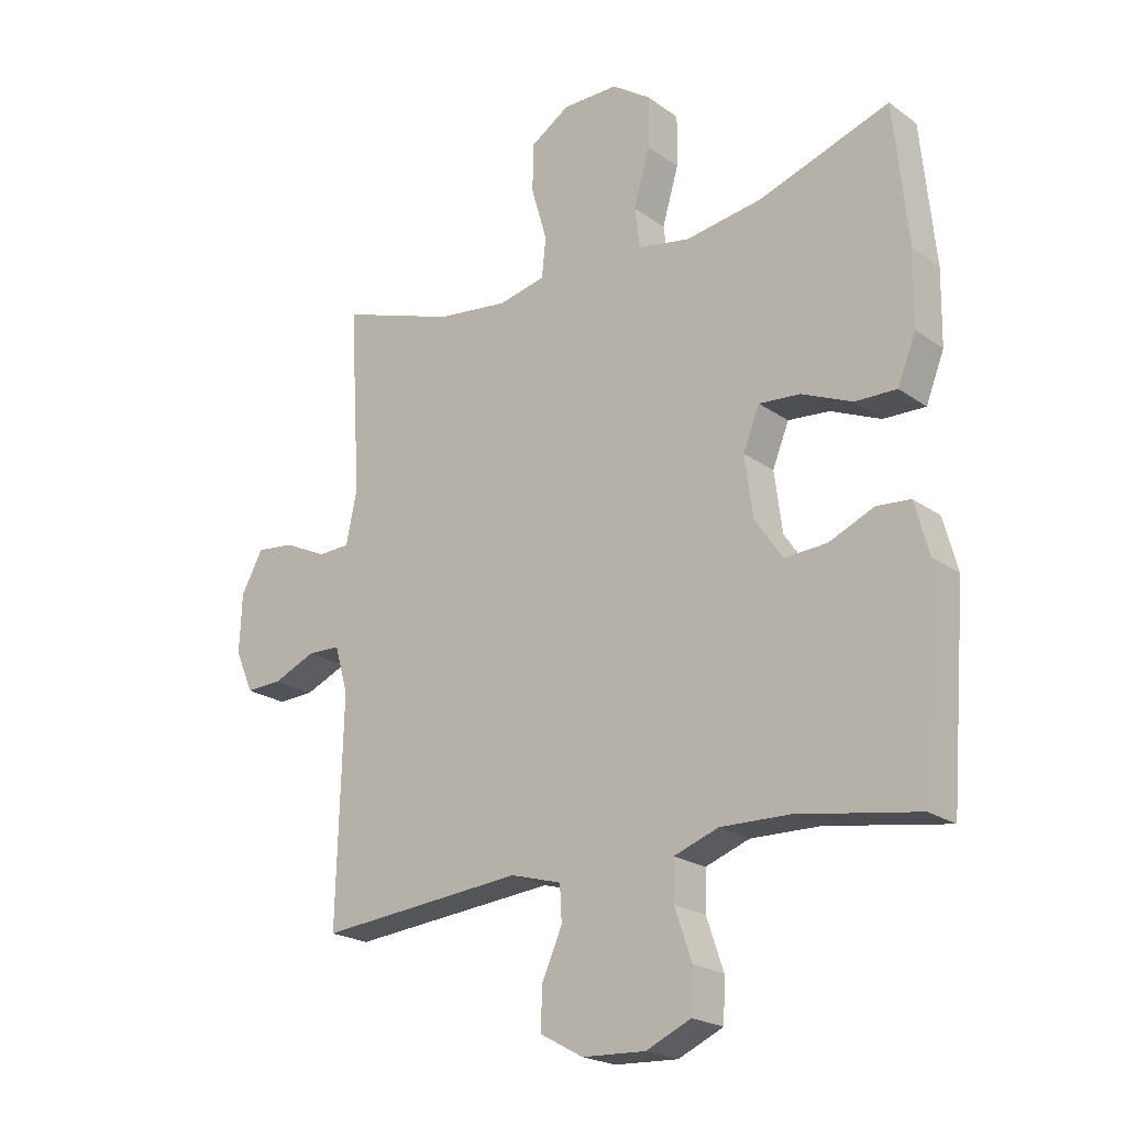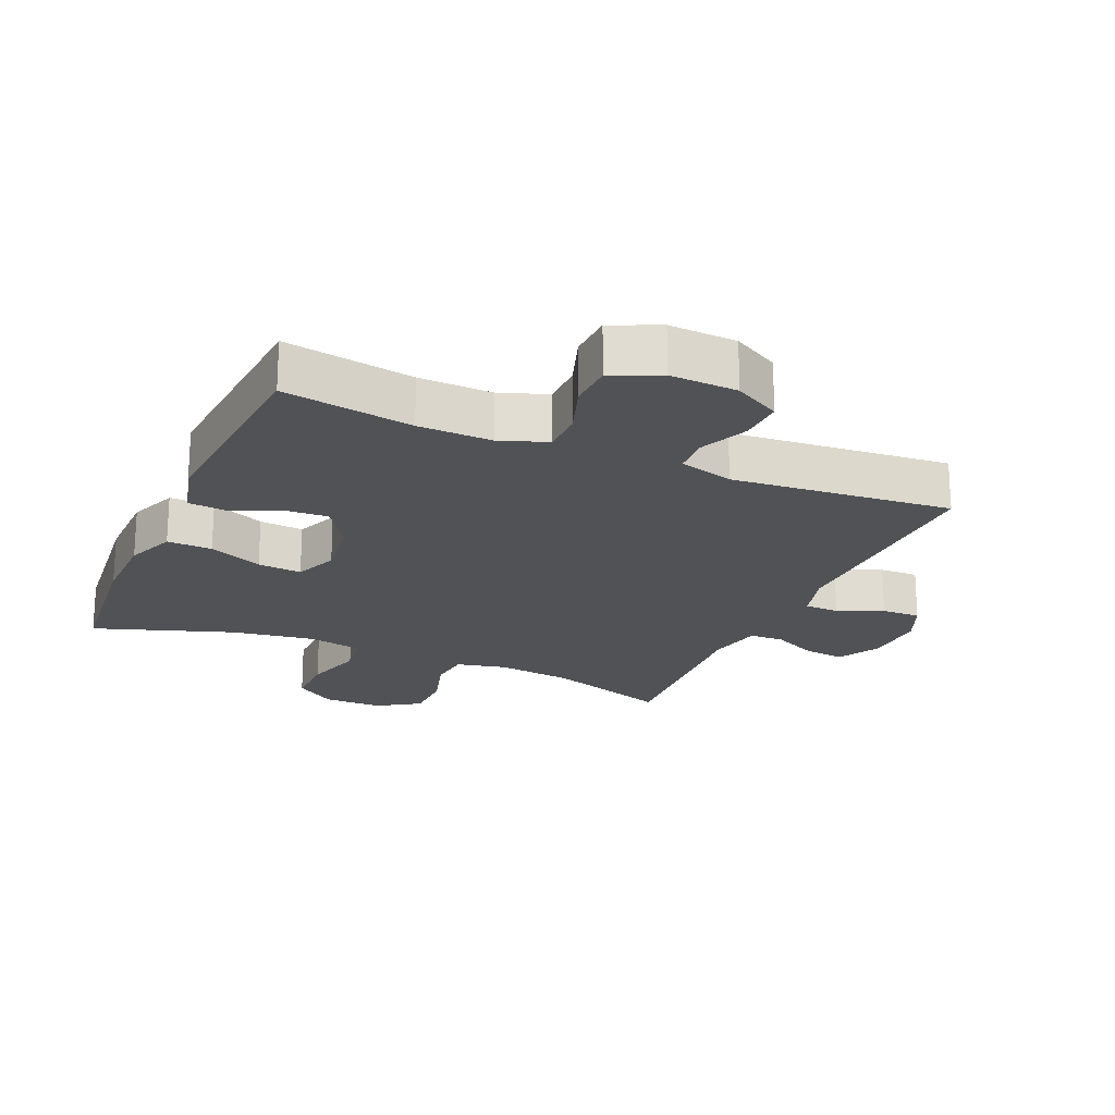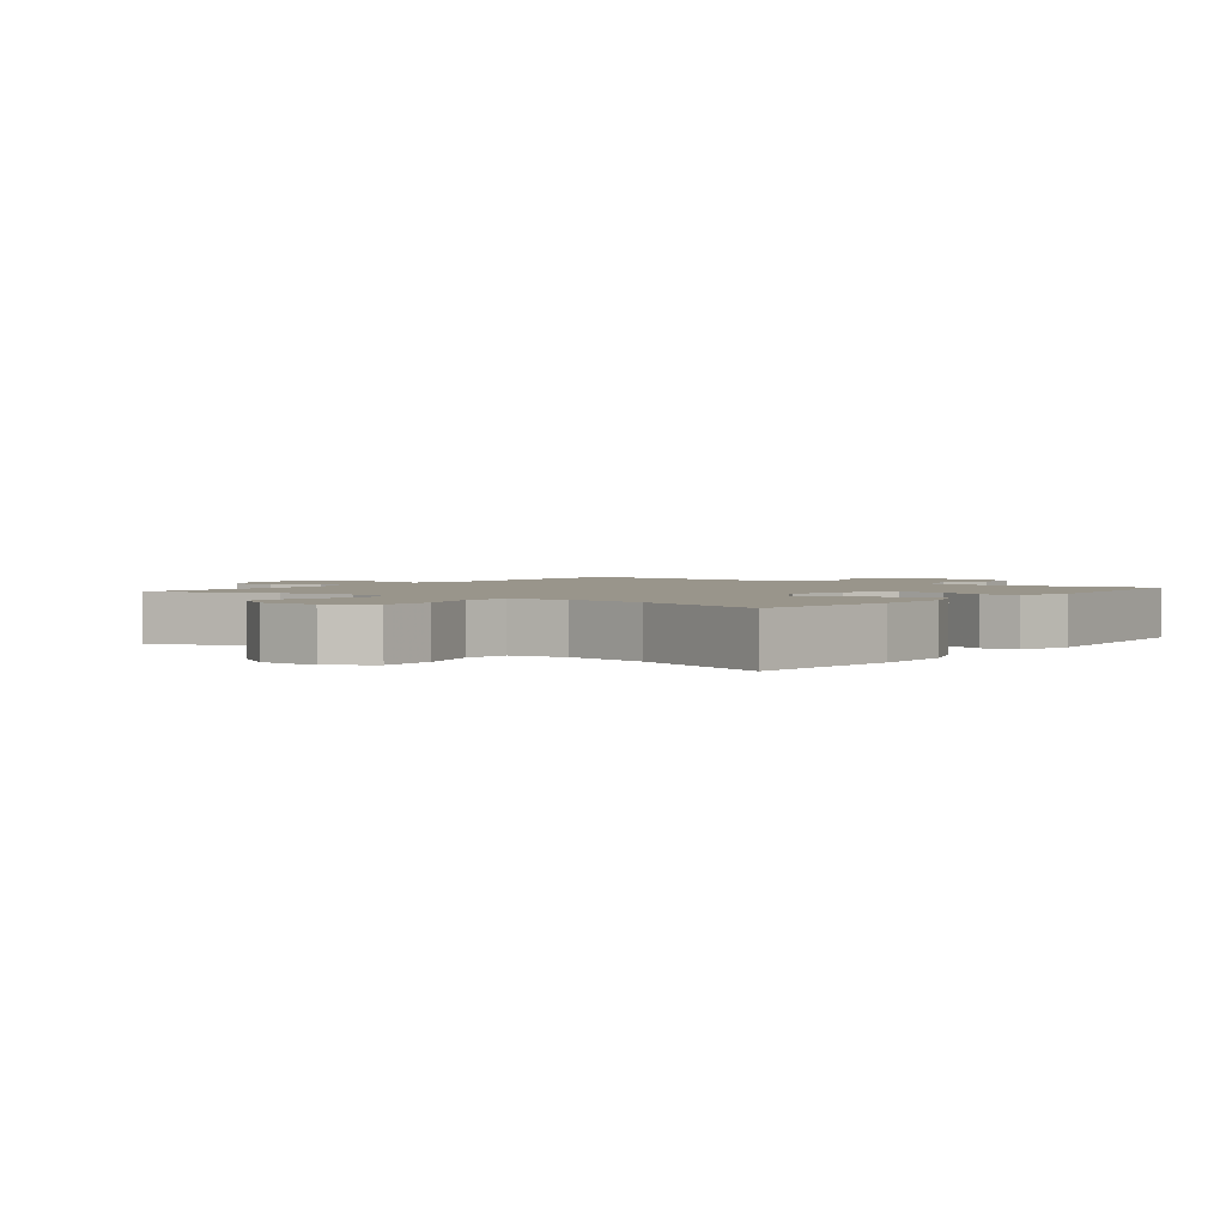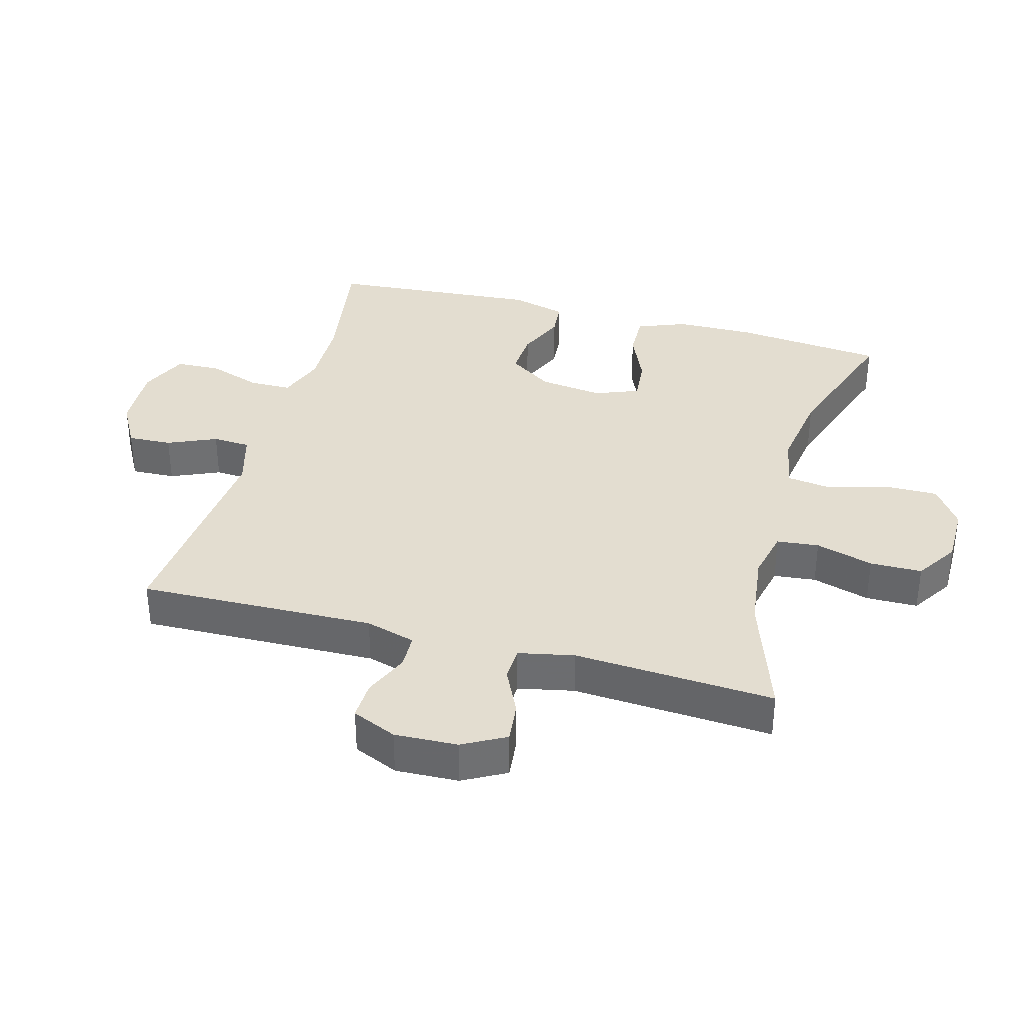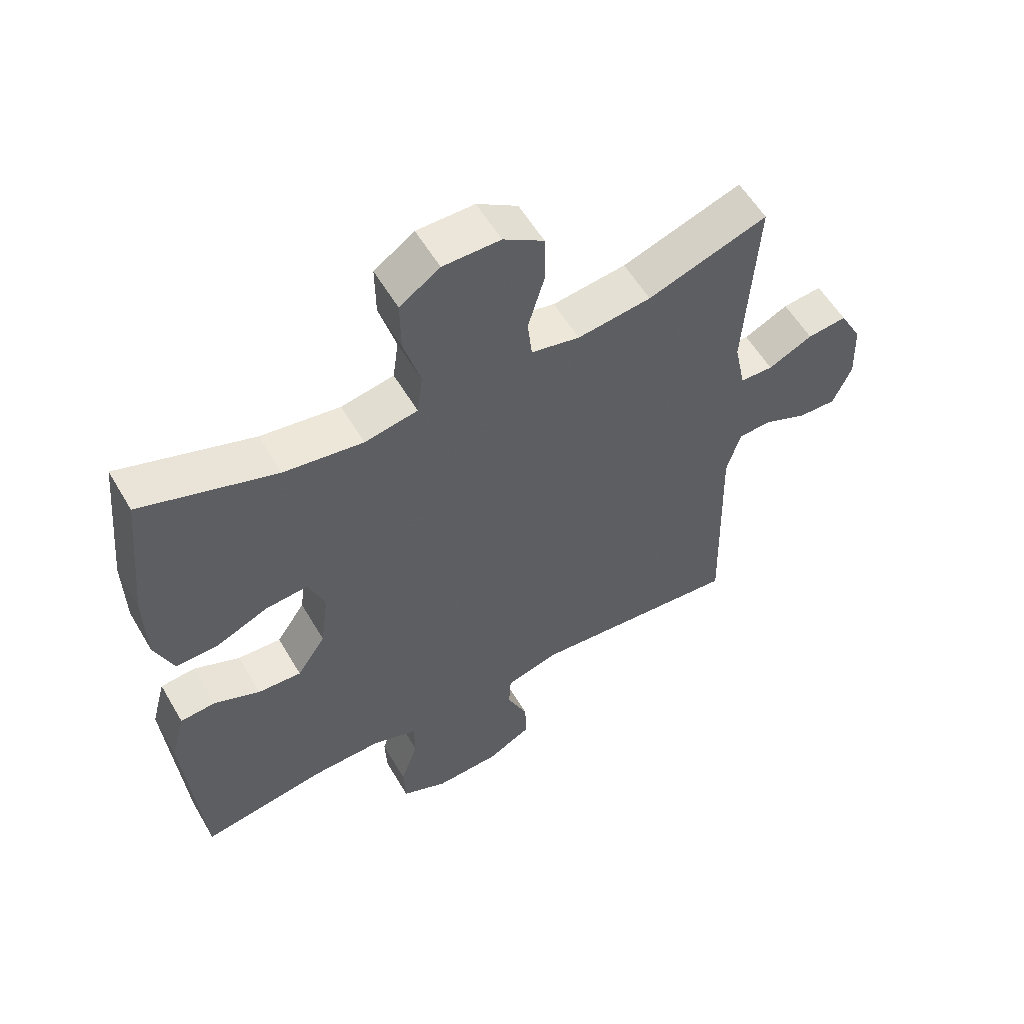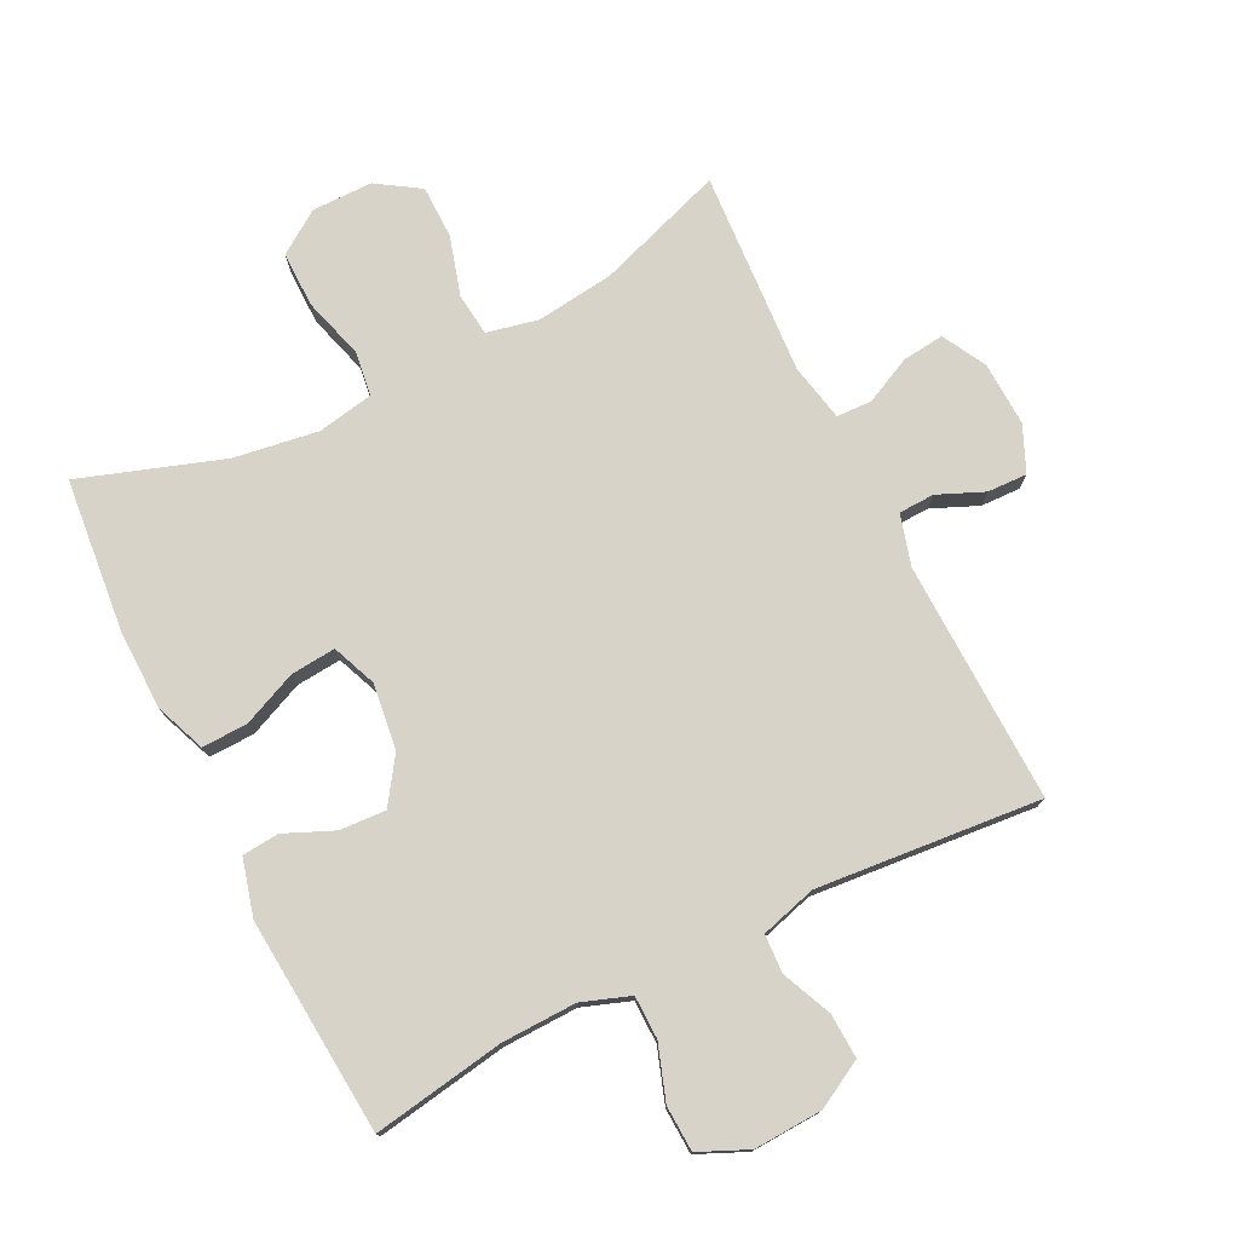
<metadata>
{"format":"obj","ext":"obj","renderer":"f3d","projection":"perspective","resolution":1024,"background":"white","views":[{"elev":-21.6,"azim":39.1,"up":"+Z"},{"elev":-20.9,"azim":156.5,"up":"+Y"},{"elev":2.2,"azim":37.6,"up":"+Y"},{"elev":35.6,"azim":-74.6,"up":"+Y"},{"elev":56.9,"azim":149.9,"up":"+Z"},{"elev":76.3,"azim":153.5,"up":"+Y"}]}
</metadata>
<code>
v -0.5 0.07 0.5
v -0.308 0.07 0.434
v -0.19 0.07 0.419
v -0.112 0.07 0.436
v -0.105 0.07 0.501
v -0.131 0.07 0.59
v -0.13 0.07 0.67
v -0.065 0.07 0.712
v 0.027 0.07 0.712
v 0.091 0.07 0.668
v 0.09 0.07 0.584
v 0.063 0.07 0.491
v 0.072 0.07 0.424
v 0.157 0.07 0.408
v 0.284 0.07 0.427
v 0.5 0.07 0.5
v 0.523 0.07 0.269
v 0.521 0.07 0.148
v 0.491 0.07 0.072
v 0.422 0.07 0.074
v 0.339 0.07 0.11
v 0.271 0.07 0.116
v 0.244 0.07 0.049
v 0.257 0.07 -0.05
v 0.303 0.07 -0.118
v 0.373 0.07 -0.114
v 0.447 0.07 -0.082
v 0.503 0.07 -0.087
v 0.526 0.07 -0.173
v 0.5 0.07 -0.5
v 0.301 0.07 -0.467
v 0.188 0.07 -0.464
v 0.115 0.07 -0.49
v 0.114 0.07 -0.555
v 0.142 0.07 -0.637
v 0.139 0.07 -0.706
v 0.065 0.07 -0.739
v -0.039 0.07 -0.734
v -0.11 0.07 -0.695
v -0.107 0.07 -0.627
v -0.074 0.07 -0.552
v -0.077 0.07 -0.494
v -0.161 0.07 -0.47
v -0.5 0.07 -0.5
v -0.49 0.07 -0.135
v -0.512 0.07 -0.058
v -0.566 0.07 -0.056
v -0.636 0.07 -0.086
v -0.696 0.07 -0.088
v -0.726 0.07 -0.019
v -0.722 0.07 0.078
v -0.686 0.07 0.144
v -0.623 0.07 0.137
v -0.552 0.07 0.103
v -0.499 0.07 0.105
v -0.481 0.07 0.191
v -0.5 0 0.5
v -0.308 0 0.434
v -0.19 0 0.419
v -0.112 0 0.436
v -0.105 0 0.501
v -0.131 0 0.59
v -0.13 0 0.67
v -0.065 0 0.712
v 0.027 0 0.712
v 0.091 0 0.668
v 0.09 0 0.584
v 0.063 0 0.491
v 0.072 0 0.424
v 0.157 0 0.408
v 0.284 0 0.427
v 0.5 0 0.5
v 0.523 0 0.269
v 0.521 0 0.148
v 0.491 0 0.072
v 0.422 0 0.074
v 0.339 0 0.11
v 0.271 0 0.116
v 0.244 0 0.049
v 0.257 0 -0.05
v 0.303 0 -0.118
v 0.373 0 -0.114
v 0.447 0 -0.082
v 0.503 0 -0.087
v 0.526 0 -0.173
v 0.5 0 -0.5
v 0.301 0 -0.467
v 0.188 0 -0.464
v 0.115 0 -0.49
v 0.114 0 -0.555
v 0.142 0 -0.637
v 0.139 0 -0.706
v 0.065 0 -0.739
v -0.039 0 -0.734
v -0.11 0 -0.695
v -0.107 0 -0.627
v -0.074 0 -0.552
v -0.077 0 -0.494
v -0.161 0 -0.47
v -0.5 0 -0.5
v -0.49 0 -0.135
v -0.512 0 -0.058
v -0.566 0 -0.056
v -0.636 0 -0.086
v -0.696 0 -0.088
v -0.726 0 -0.019
v -0.722 0 0.078
v -0.686 0 0.144
v -0.623 0 0.137
v -0.552 0 0.103
v -0.499 0 0.105
v -0.481 0 0.191
f 52 53 54
f 51 52 54
f 50 51 54
f 49 50 54
f 48 49 54
f 47 48 54
f 46 47 54 55
f 45 46 55 56
f 43 44 45 56
f 39 40 41
f 38 39 41
f 37 38 41
f 36 37 41
f 35 36 41
f 34 35 41
f 33 34 41 42
f 56 1 2
f 43 56 2
f 42 43 2
f 33 42 2
f 32 33 2
f 29 30 31
f 28 29 31
f 27 28 31
f 26 27 31
f 19 20 21
f 18 19 21
f 17 18 21
f 16 17 21
f 15 16 21
f 14 15 21 22
f 13 14 22 23
f 10 11 12
f 9 10 12
f 8 9 12
f 7 8 12
f 6 7 12
f 5 6 12
f 4 5 12 13
f 13 23 24
f 4 13 24
f 3 4 24
f 25 26 31 32
f 24 25 32
f 3 24 32
f 2 3 32
f 110 109 108
f 110 108 107
f 110 107 106
f 110 106 105
f 110 105 104
f 110 104 103
f 111 110 103 102
f 112 111 102 101
f 112 101 100 99
f 97 96 95
f 97 95 94
f 97 94 93
f 97 93 92
f 97 92 91
f 97 91 90
f 98 97 90 89
f 58 57 112
f 58 112 99
f 58 99 98
f 58 98 89
f 58 89 88
f 87 86 85
f 87 85 84
f 87 84 83
f 87 83 82
f 77 76 75
f 77 75 74
f 77 74 73
f 77 73 72
f 77 72 71
f 78 77 71 70
f 79 78 70 69
f 68 67 66
f 68 66 65
f 68 65 64
f 68 64 63
f 68 63 62
f 68 62 61
f 69 68 61 60
f 80 79 69
f 80 69 60
f 80 60 59
f 88 87 82 81
f 88 81 80
f 88 80 59
f 88 59 58
f 1 57 58 2
f 2 58 59 3
f 3 59 60 4
f 4 60 61 5
f 5 61 62 6
f 6 62 63 7
f 7 63 64 8
f 8 64 65 9
f 9 65 66 10
f 10 66 67 11
f 11 67 68 12
f 12 68 69 13
f 13 69 70 14
f 14 70 71 15
f 15 71 72 16
f 16 72 73 17
f 17 73 74 18
f 18 74 75 19
f 19 75 76 20
f 20 76 77 21
f 21 77 78 22
f 22 78 79 23
f 23 79 80 24
f 24 80 81 25
f 25 81 82 26
f 26 82 83 27
f 27 83 84 28
f 28 84 85 29
f 29 85 86 30
f 30 86 87 31
f 31 87 88 32
f 32 88 89 33
f 33 89 90 34
f 34 90 91 35
f 35 91 92 36
f 36 92 93 37
f 37 93 94 38
f 38 94 95 39
f 39 95 96 40
f 40 96 97 41
f 41 97 98 42
f 42 98 99 43
f 43 99 100 44
f 44 100 101 45
f 45 101 102 46
f 46 102 103 47
f 47 103 104 48
f 48 104 105 49
f 49 105 106 50
f 50 106 107 51
f 51 107 108 52
f 52 108 109 53
f 53 109 110 54
f 54 110 111 55
f 55 111 112 56
f 56 112 57 1

</code>
